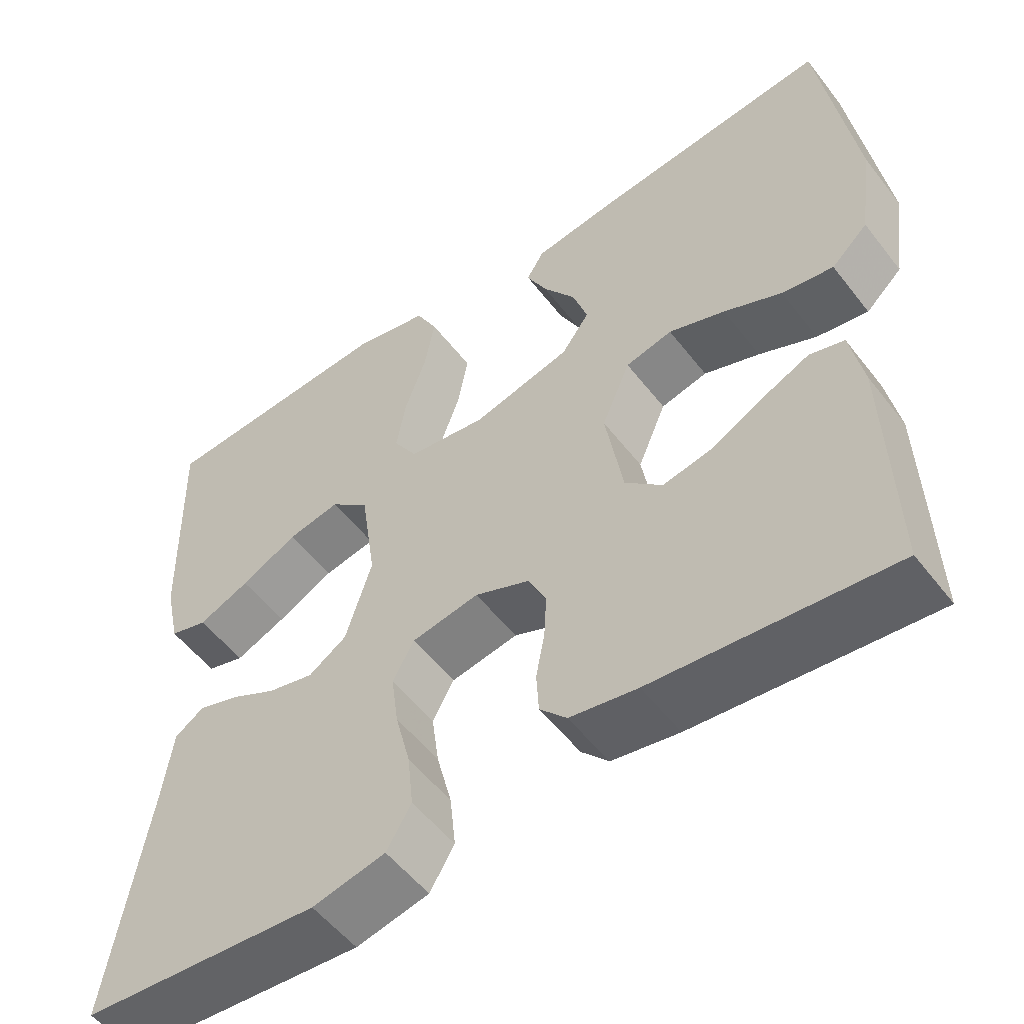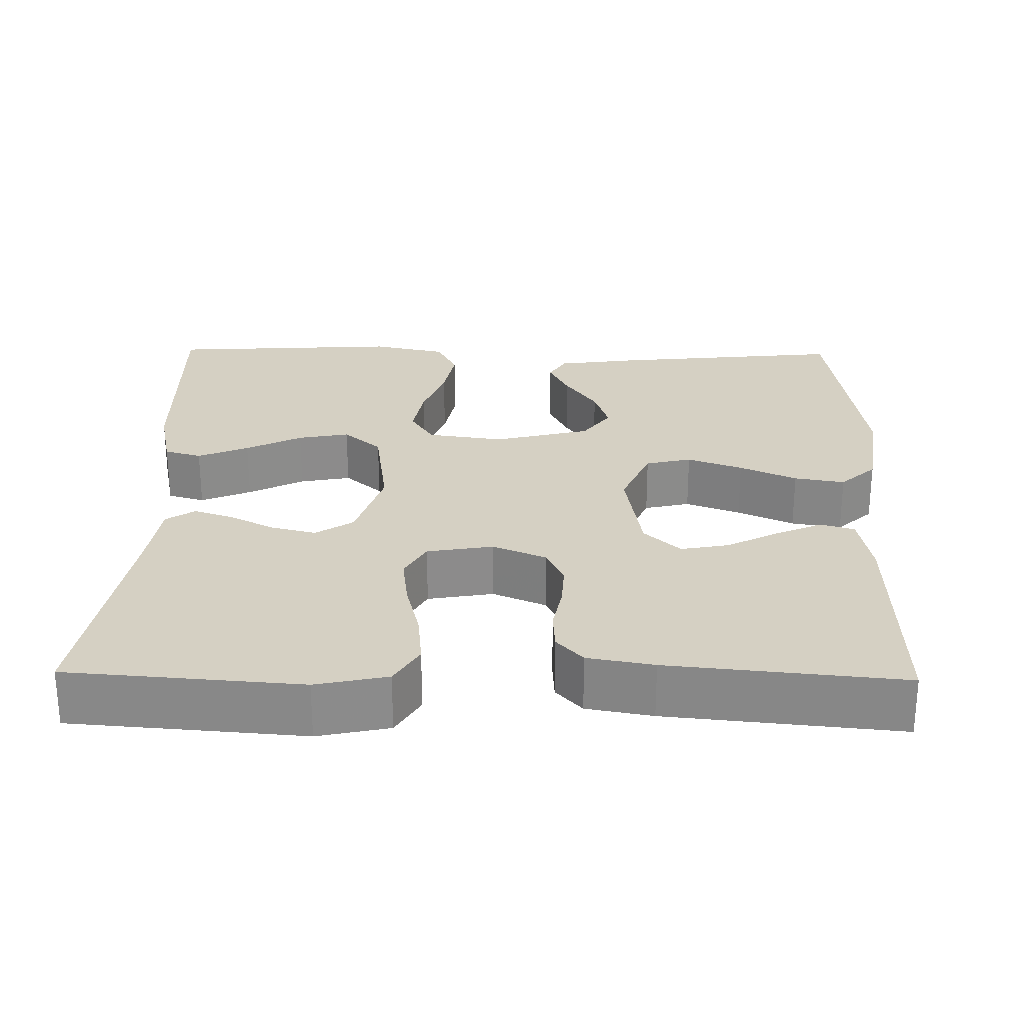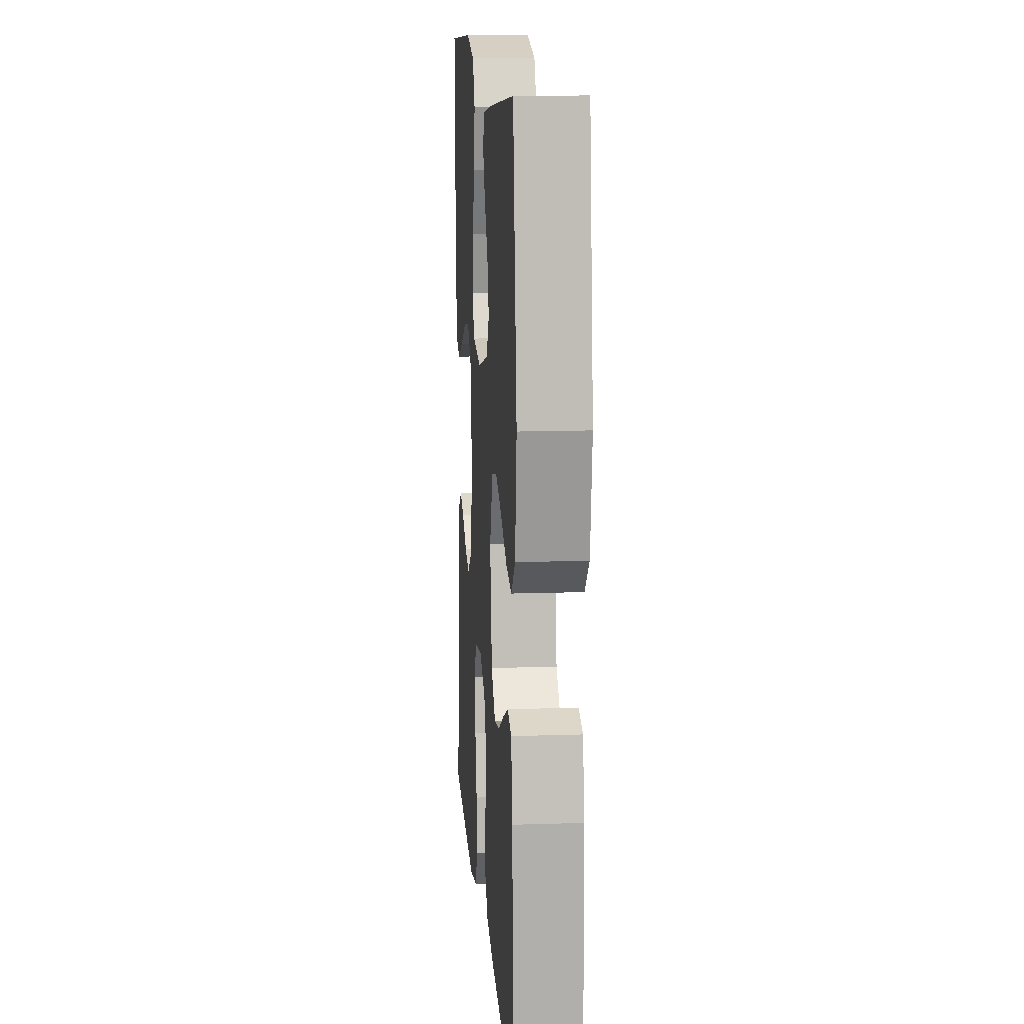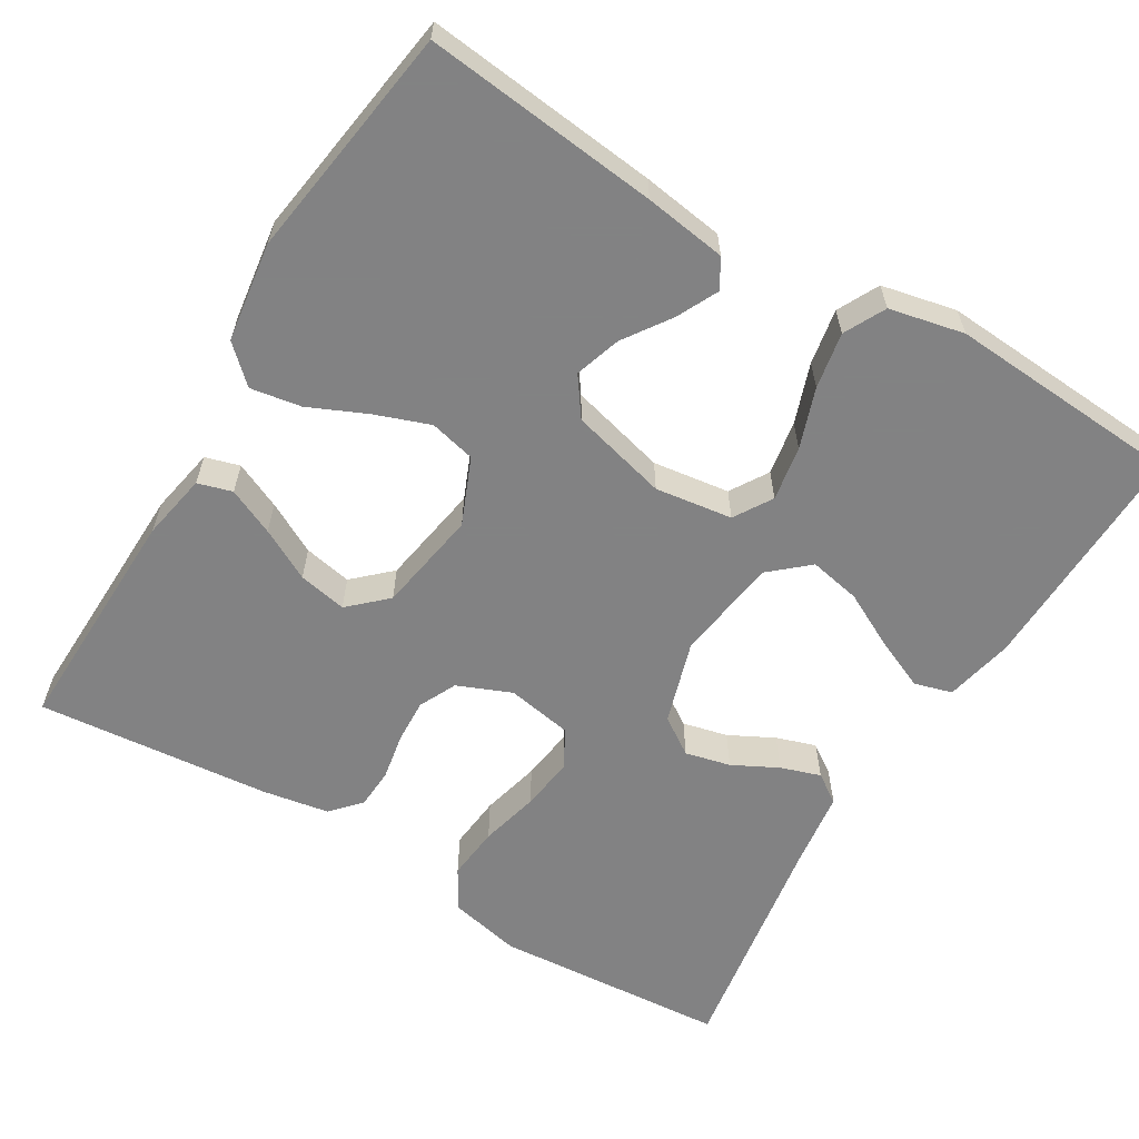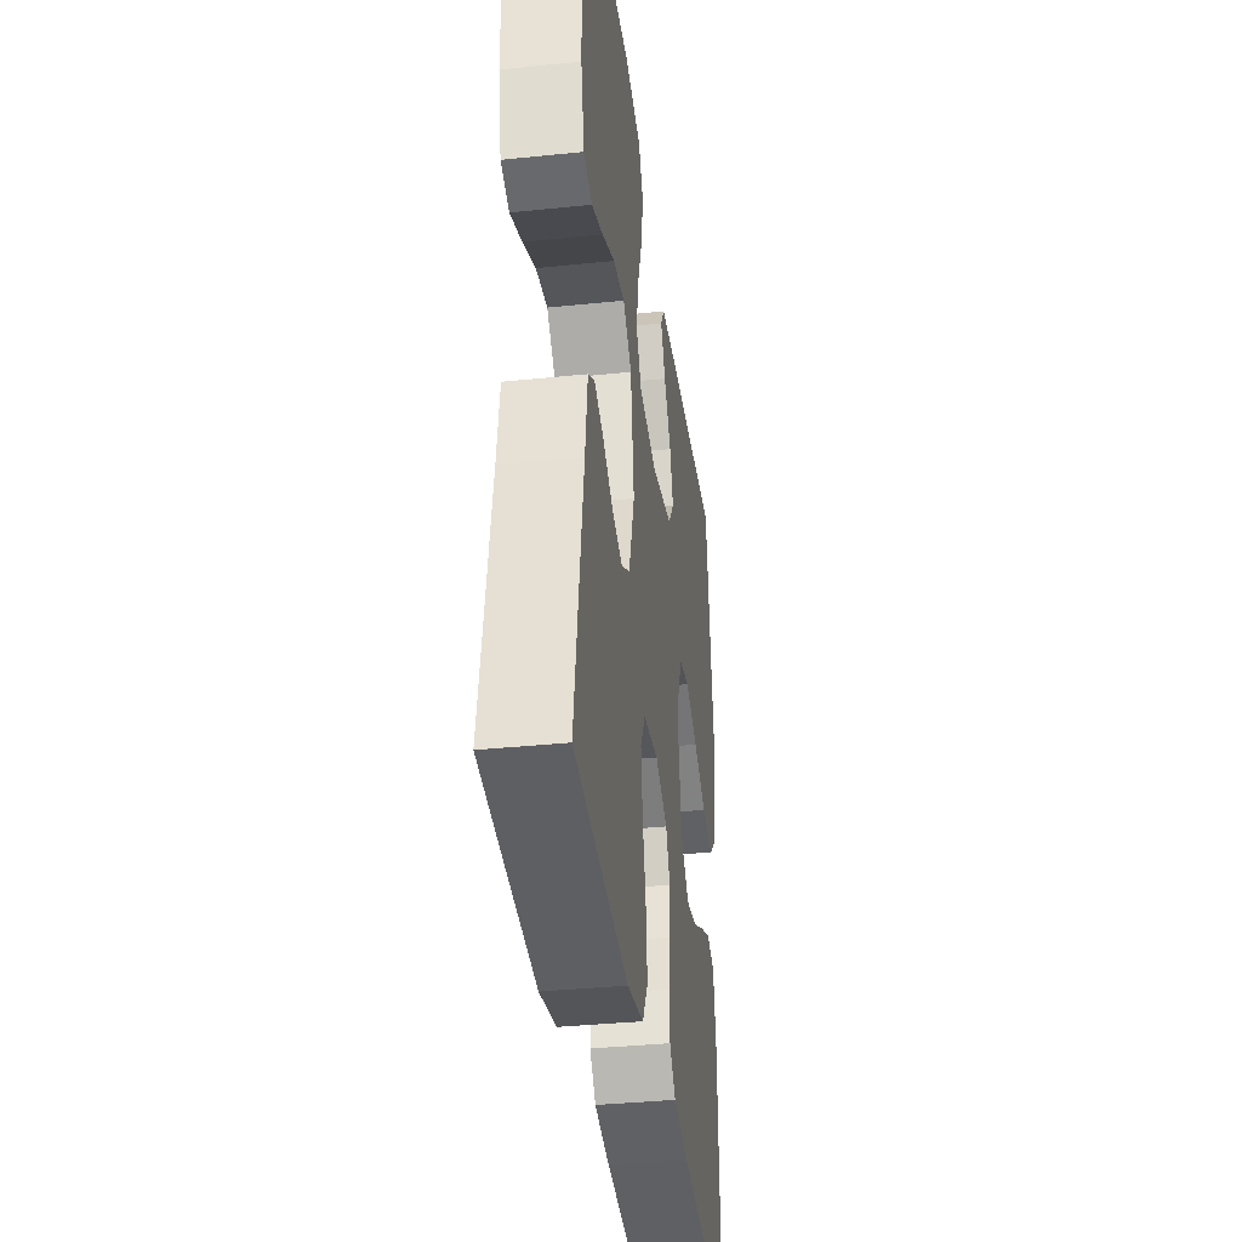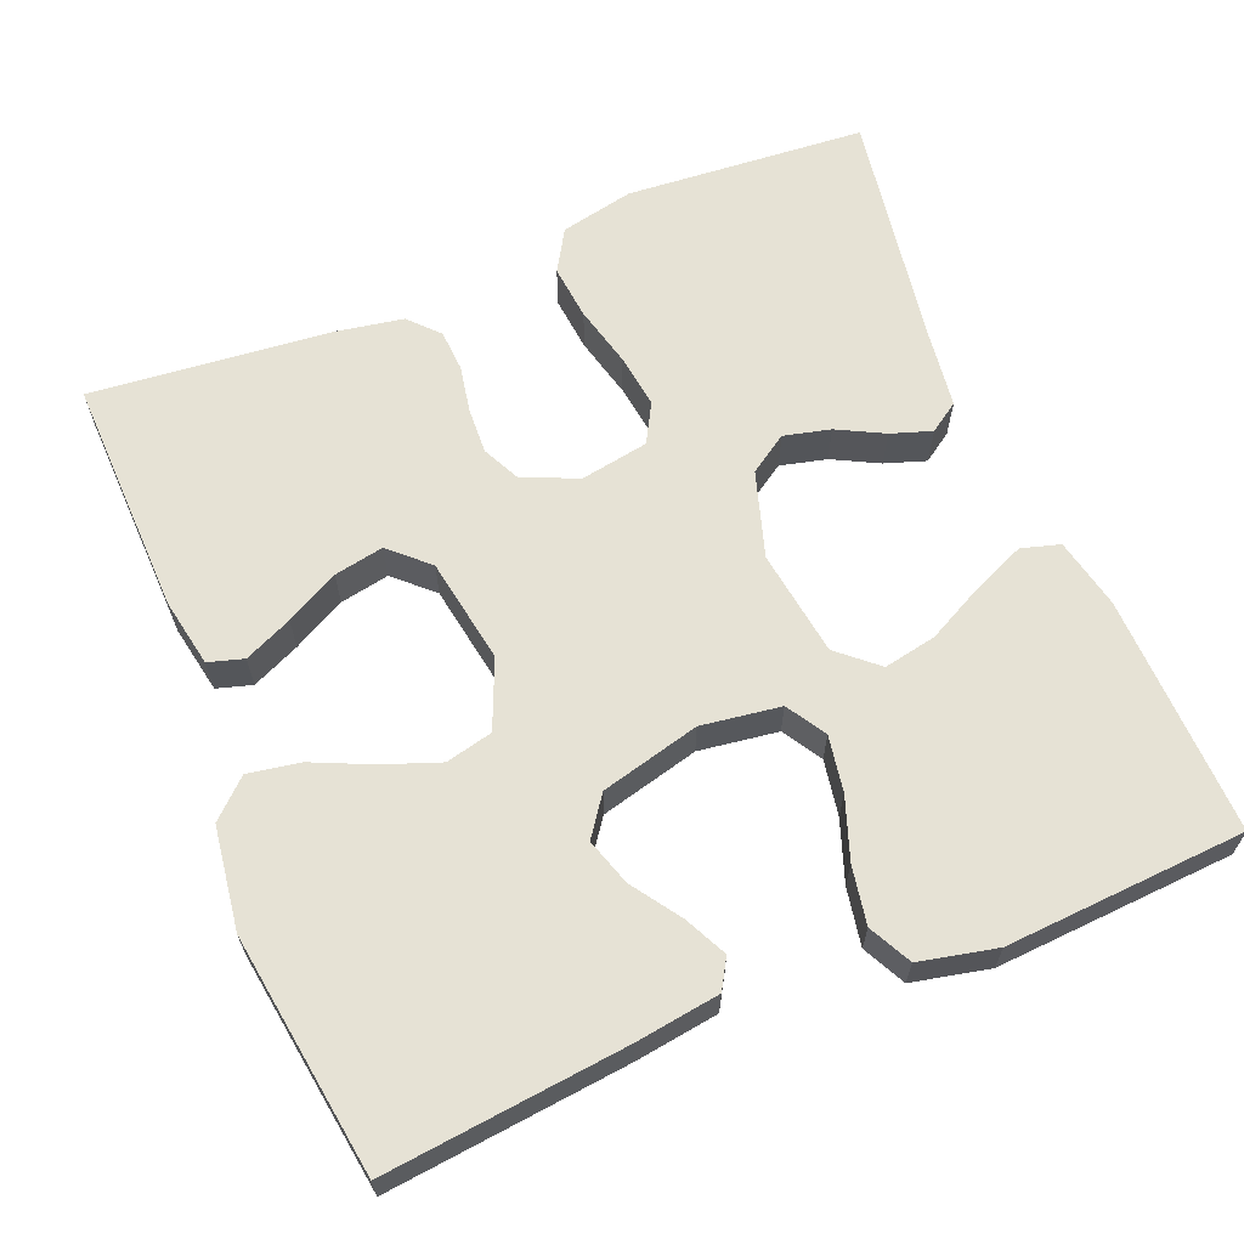
<metadata>
{"format":"obj","ext":"obj","renderer":"f3d","projection":"perspective","resolution":1024,"background":"white","views":[{"elev":-53.9,"azim":-143.1,"up":"+Z"},{"elev":26.4,"azim":-178.9,"up":"+Y"},{"elev":13.6,"azim":-94.3,"up":"+Z"},{"elev":-60.9,"azim":-31.1,"up":"+Y"},{"elev":-36.9,"azim":97.6,"up":"+Z"},{"elev":63.9,"azim":-22.2,"up":"+Y"}]}
</metadata>
<code>
v 0.5 0.07 0.5
v 0.492 0.07 0.2
v 0.473 0.07 0.112
v 0.425 0.07 0.098
v 0.36 0.07 0.126
v 0.288 0.07 0.163
v 0.222 0.07 0.176
v 0.173 0.07 0.133
v 0.154 0.07 0
v 0.187 0.07 -0.107
v 0.235 0.07 -0.139
v 0.293 0.07 -0.125
v 0.351 0.07 -0.095
v 0.402 0.07 -0.078
v 0.439 0.07 -0.103
v 0.452 0.07 -0.2
v 0.5 0.07 -0.5
v 0.2 0.07 -0.523
v 0.108 0.07 -0.503
v 0.077 0.07 -0.451
v 0.084 0.07 -0.382
v 0.103 0.07 -0.306
v 0.112 0.07 -0.238
v 0.085 0.07 -0.189
v 0 0.07 -0.174
v -0.069 0.07 -0.203
v -0.092 0.07 -0.251
v -0.089 0.07 -0.308
v -0.078 0.07 -0.367
v -0.081 0.07 -0.419
v -0.115 0.07 -0.456
v -0.2 0.07 -0.471
v -0.5 0.07 -0.5
v -0.492 0.07 -0.2
v -0.476 0.07 -0.115
v -0.432 0.07 -0.102
v -0.372 0.07 -0.129
v -0.306 0.07 -0.164
v -0.244 0.07 -0.176
v -0.197 0.07 -0.132
v -0.175 0.07 0
v -0.211 0.07 0.085
v -0.27 0.07 0.099
v -0.341 0.07 0.073
v -0.414 0.07 0.04
v -0.479 0.07 0.029
v -0.525 0.07 0.072
v -0.543 0.07 0.2
v -0.5 0.07 0.5
v -0.2 0.07 0.468
v -0.095 0.07 0.453
v -0.073 0.07 0.416
v -0.099 0.07 0.363
v -0.14 0.07 0.303
v -0.159 0.07 0.244
v -0.124 0.07 0.195
v 0 0.07 0.163
v 0.099 0.07 0.177
v 0.129 0.07 0.226
v 0.117 0.07 0.296
v 0.09 0.07 0.373
v 0.077 0.07 0.445
v 0.104 0.07 0.498
v 0.2 0.07 0.519
v 0.5 0 0.5
v 0.492 0 0.2
v 0.473 0 0.112
v 0.425 0 0.098
v 0.36 0 0.126
v 0.288 0 0.163
v 0.222 0 0.176
v 0.173 0 0.133
v 0.154 0 0
v 0.187 0 -0.107
v 0.235 0 -0.139
v 0.293 0 -0.125
v 0.351 0 -0.095
v 0.402 0 -0.078
v 0.439 0 -0.103
v 0.452 0 -0.2
v 0.5 0 -0.5
v 0.2 0 -0.523
v 0.108 0 -0.503
v 0.077 0 -0.451
v 0.084 0 -0.382
v 0.103 0 -0.306
v 0.112 0 -0.238
v 0.085 0 -0.189
v 0 0 -0.174
v -0.069 0 -0.203
v -0.092 0 -0.251
v -0.089 0 -0.308
v -0.078 0 -0.367
v -0.081 0 -0.419
v -0.115 0 -0.456
v -0.2 0 -0.471
v -0.5 0 -0.5
v -0.492 0 -0.2
v -0.476 0 -0.115
v -0.432 0 -0.102
v -0.372 0 -0.129
v -0.306 0 -0.164
v -0.244 0 -0.176
v -0.197 0 -0.132
v -0.175 0 0
v -0.211 0 0.085
v -0.27 0 0.099
v -0.341 0 0.073
v -0.414 0 0.04
v -0.479 0 0.029
v -0.525 0 0.072
v -0.543 0 0.2
v -0.5 0 0.5
v -0.2 0 0.468
v -0.095 0 0.453
v -0.073 0 0.416
v -0.099 0 0.363
v -0.14 0 0.303
v -0.159 0 0.244
v -0.124 0 0.195
v 0 0 0.163
v 0.099 0 0.177
v 0.129 0 0.226
v 0.117 0 0.296
v 0.09 0 0.373
v 0.077 0 0.445
v 0.104 0 0.498
v 0.2 0 0.519
f 4 5 6
f 3 4 6
f 2 3 6
f 1 2 6
f 64 1 6
f 63 64 6
f 62 63 6
f 61 62 6
f 60 61 6
f 59 60 6 7
f 58 59 7 8
f 57 58 8 9
f 56 57 9 10
f 52 53 54
f 51 52 54
f 50 51 54
f 49 50 54
f 48 49 54
f 47 48 54
f 46 47 54
f 45 46 54
f 44 45 54
f 43 44 54 55
f 42 43 55 56
f 36 37 38
f 35 36 38
f 34 35 38
f 33 34 38
f 32 33 38
f 31 32 38
f 30 31 38
f 29 30 38
f 28 29 38
f 27 28 38 39
f 26 27 39 40
f 20 21 22
f 19 20 22
f 18 19 22
f 17 18 22
f 16 17 22
f 16 22 23
f 15 16 23
f 14 15 23
f 13 14 23
f 12 13 23
f 11 12 23 24
f 41 42 56 10
f 25 26 40 41
f 24 25 41
f 11 24 41
f 10 11 41
f 70 69 68
f 70 68 67
f 70 67 66
f 70 66 65
f 70 65 128
f 70 128 127
f 70 127 126
f 70 126 125
f 70 125 124
f 71 70 124 123
f 72 71 123 122
f 73 72 122 121
f 74 73 121 120
f 118 117 116
f 118 116 115
f 118 115 114
f 118 114 113
f 118 113 112
f 118 112 111
f 118 111 110
f 118 110 109
f 118 109 108
f 119 118 108 107
f 120 119 107 106
f 102 101 100
f 102 100 99
f 102 99 98
f 102 98 97
f 102 97 96
f 102 96 95
f 102 95 94
f 102 94 93
f 102 93 92
f 103 102 92 91
f 104 103 91 90
f 86 85 84
f 86 84 83
f 86 83 82
f 86 82 81
f 86 81 80
f 87 86 80
f 87 80 79
f 87 79 78
f 87 78 77
f 87 77 76
f 88 87 76 75
f 74 120 106 105
f 105 104 90 89
f 105 89 88
f 105 88 75
f 105 75 74
f 1 65 66 2
f 2 66 67 3
f 3 67 68 4
f 4 68 69 5
f 5 69 70 6
f 6 70 71 7
f 7 71 72 8
f 8 72 73 9
f 9 73 74 10
f 10 74 75 11
f 11 75 76 12
f 12 76 77 13
f 13 77 78 14
f 14 78 79 15
f 15 79 80 16
f 16 80 81 17
f 17 81 82 18
f 18 82 83 19
f 19 83 84 20
f 20 84 85 21
f 21 85 86 22
f 22 86 87 23
f 23 87 88 24
f 24 88 89 25
f 25 89 90 26
f 26 90 91 27
f 27 91 92 28
f 28 92 93 29
f 29 93 94 30
f 30 94 95 31
f 31 95 96 32
f 32 96 97 33
f 33 97 98 34
f 34 98 99 35
f 35 99 100 36
f 36 100 101 37
f 37 101 102 38
f 38 102 103 39
f 39 103 104 40
f 40 104 105 41
f 41 105 106 42
f 42 106 107 43
f 43 107 108 44
f 44 108 109 45
f 45 109 110 46
f 46 110 111 47
f 47 111 112 48
f 48 112 113 49
f 49 113 114 50
f 50 114 115 51
f 51 115 116 52
f 52 116 117 53
f 53 117 118 54
f 54 118 119 55
f 55 119 120 56
f 56 120 121 57
f 57 121 122 58
f 58 122 123 59
f 59 123 124 60
f 60 124 125 61
f 61 125 126 62
f 62 126 127 63
f 63 127 128 64
f 64 128 65 1

</code>
